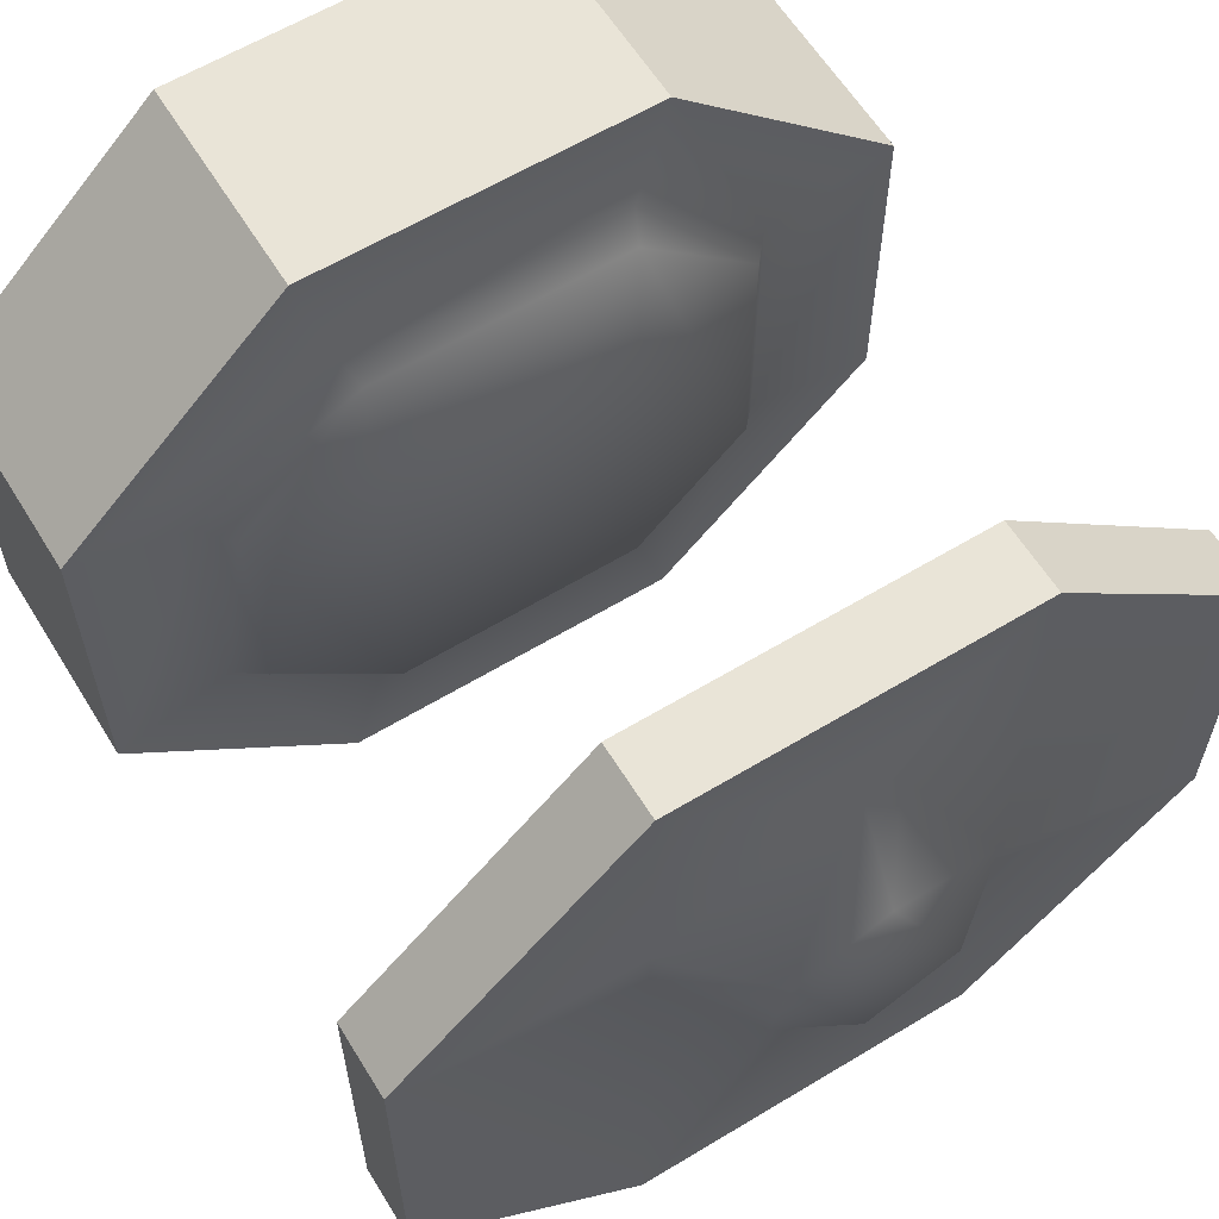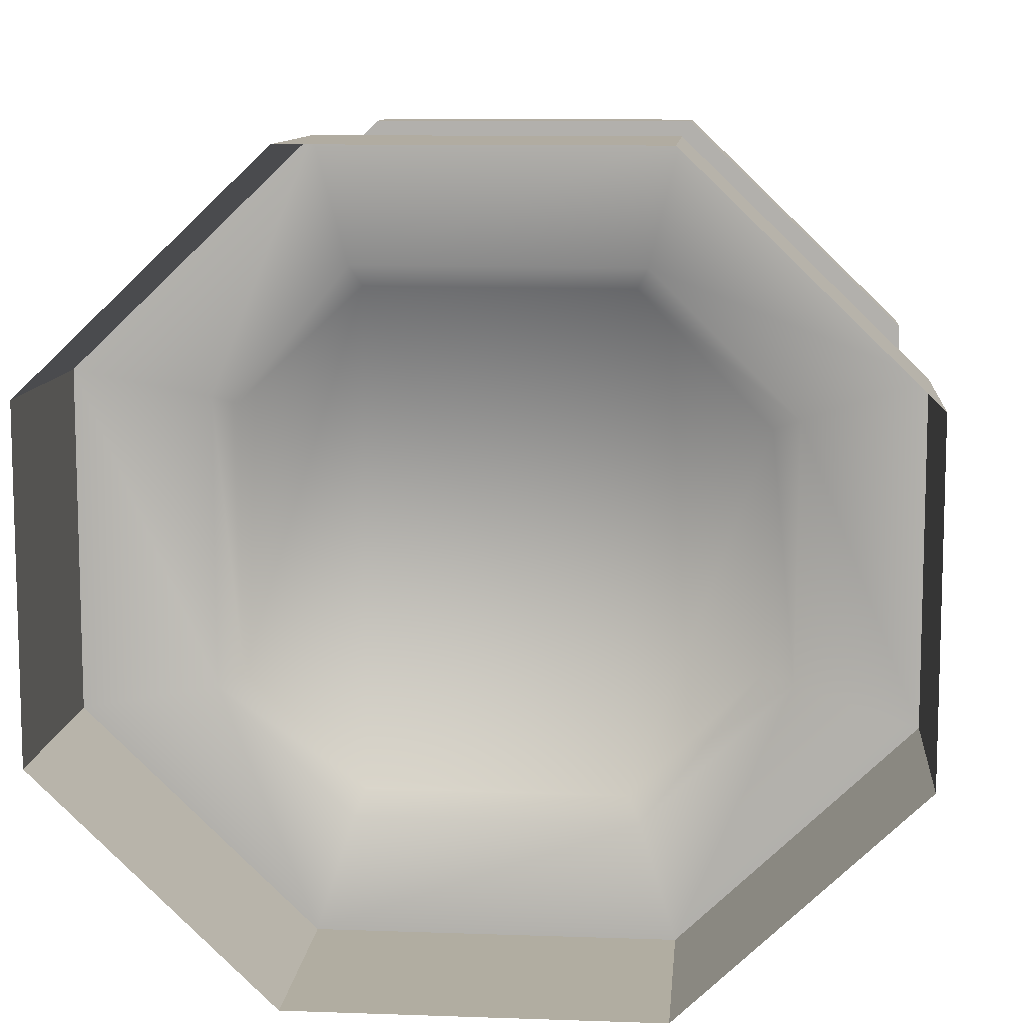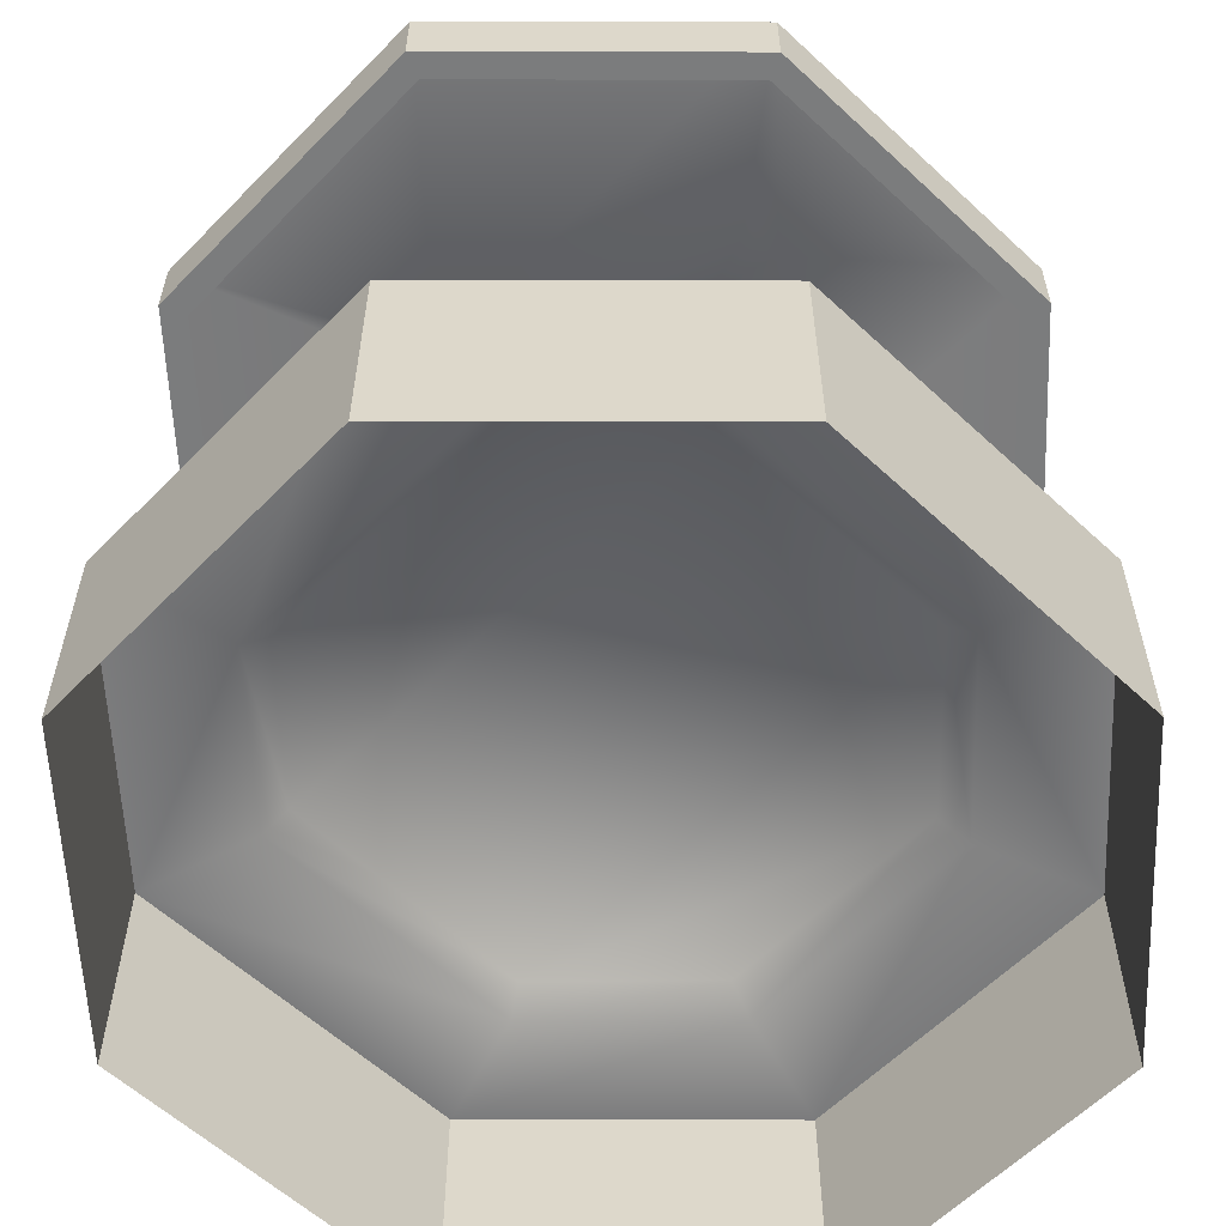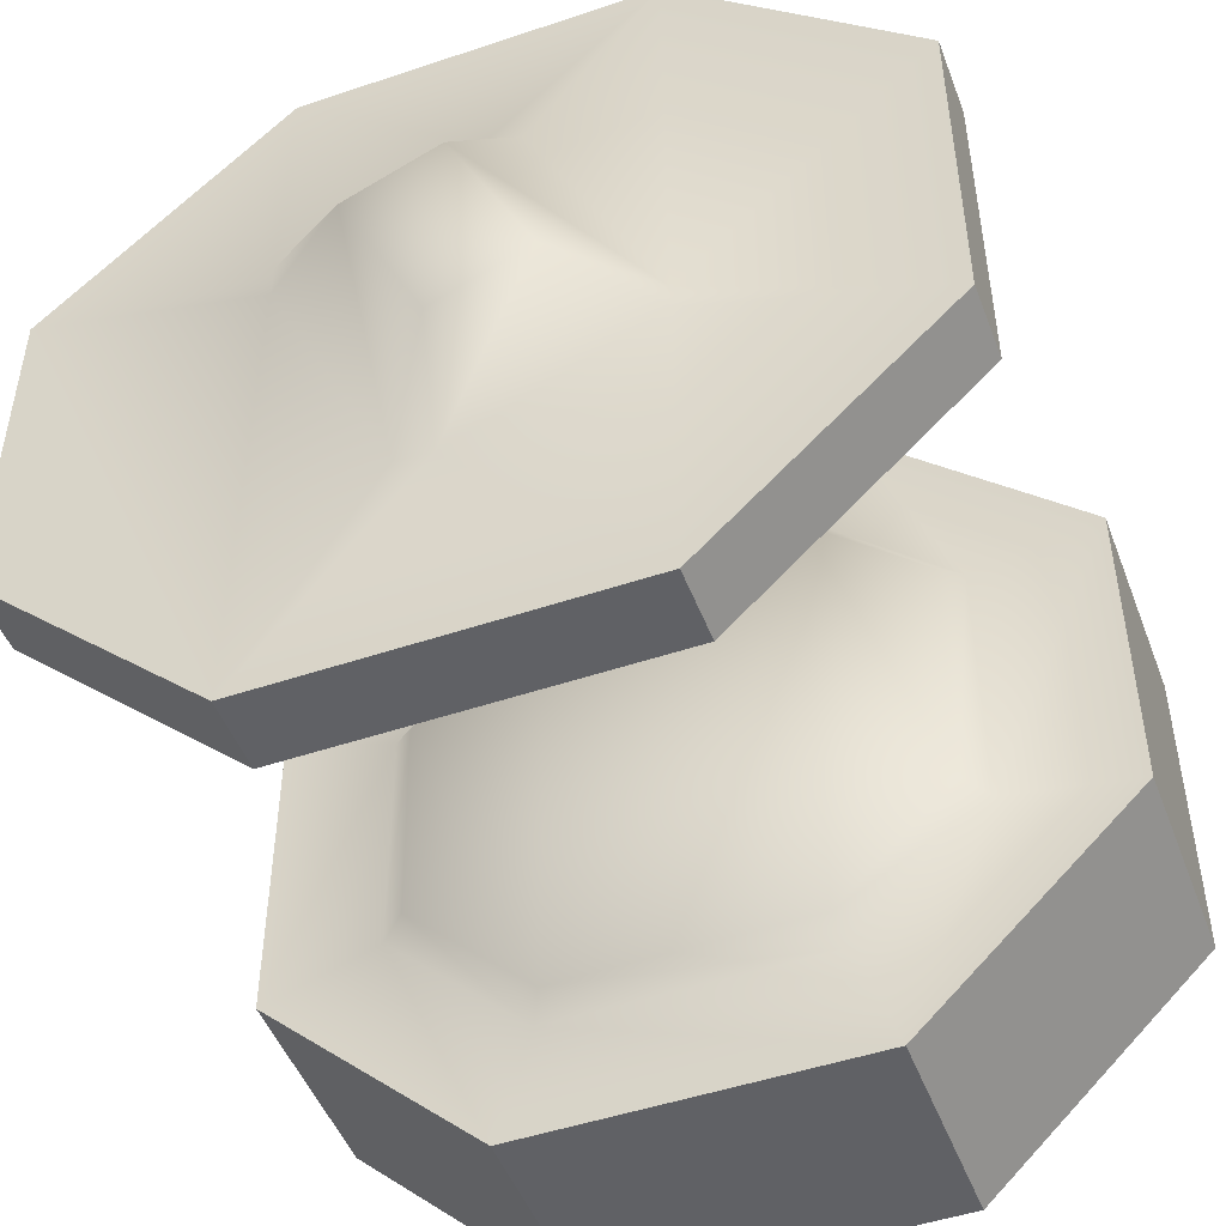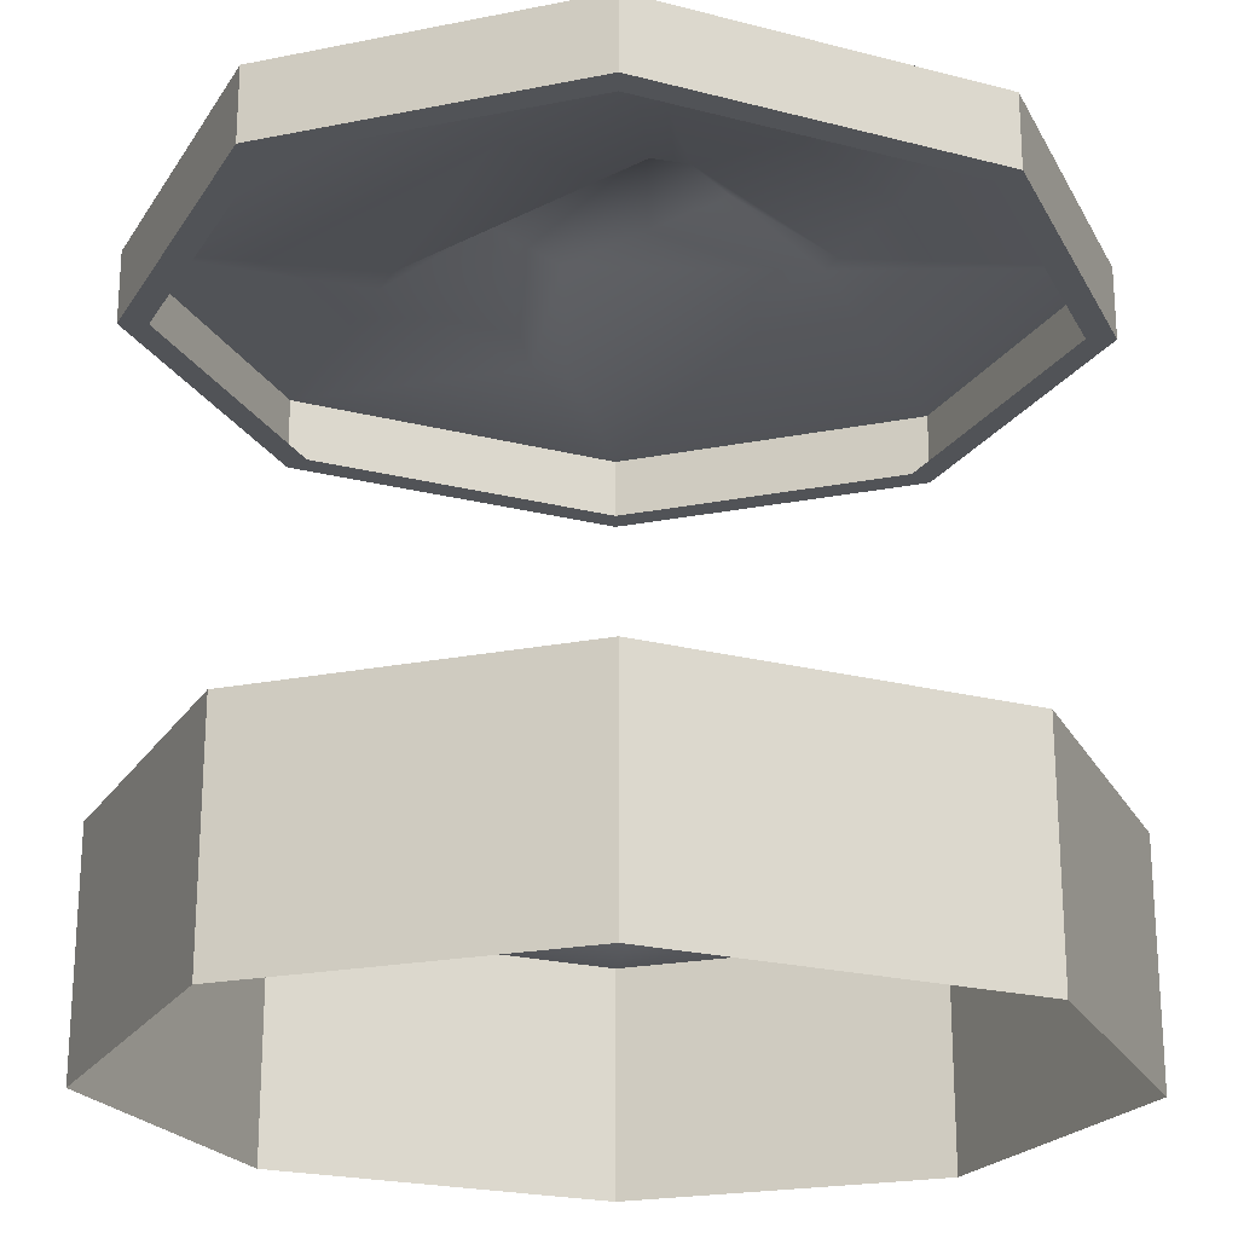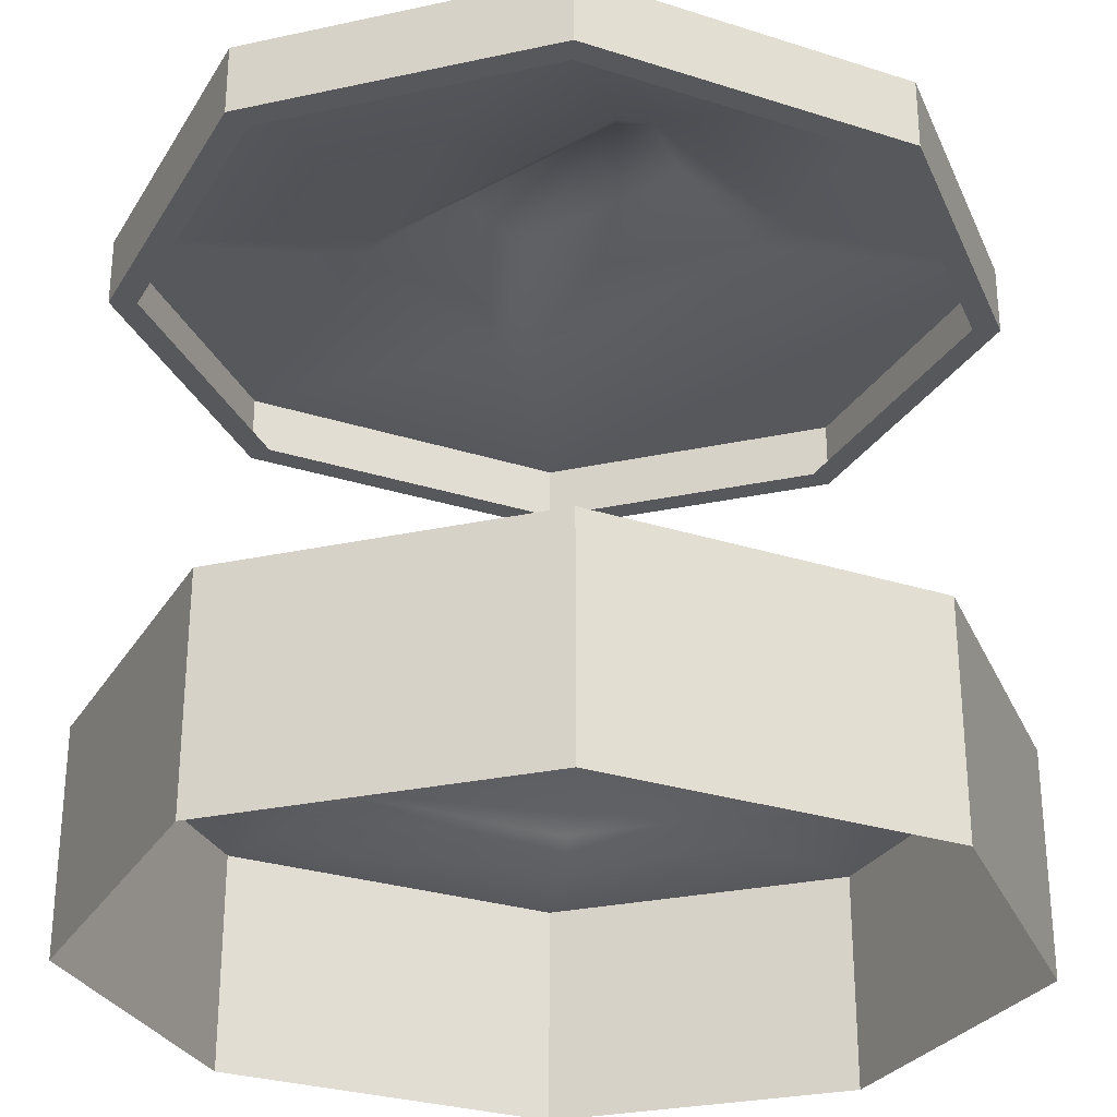
<metadata>
{"format":"obj","ext":"obj","renderer":"f3d","projection":"perspective","resolution":1024,"background":"white","views":[{"elev":61.0,"azim":148.4,"up":"+Z"},{"elev":10.2,"azim":4.9,"up":"+Z"},{"elev":-58.6,"azim":-43.7,"up":"+Y"},{"elev":-48.6,"azim":-159.5,"up":"+Z"},{"elev":-22.0,"azim":155.7,"up":"+Y"},{"elev":-28.6,"azim":-25.6,"up":"+Y"}]}
</metadata>
<code>
g fcbg_arkcity_003_EER_hall_01
v 3.654 1.995 -1.532
v 3.654 -0.001496 -1.532
v 3.654 -0.001506 1.488
v 3.654 1.995 1.488
v 1.584 1.995 -3.502
v 1.584 -0.001496 -3.502
v 3.654 -0.001496 -1.532
v 3.654 1.995 -1.532
v 3.654 1.995 1.488
v 3.654 -0.001506 1.488
v 1.563 -0.001496 3.502
v 1.563 1.995 3.502
v -3.653 1.995 -1.512
v -3.653 -0.001496 -1.512
v -1.593 -0.001496 -3.497
v -1.593 1.995 -3.497
v -3.654 1.995 1.495
v -3.654 -0.001506 1.495
v -3.653 -0.001496 -1.512
v -3.653 1.995 -1.512
v -1.547 1.995 3.502
v -1.547 -0.001506 3.502
v -3.654 -0.001506 1.495
v -3.654 1.995 1.495
v -1.593 1.995 -3.497
v -1.593 -0.001496 -3.497
v 1.584 -0.001496 -3.502
v 1.584 1.995 -3.502
v 1.563 1.995 3.502
v 1.563 -0.001496 3.502
v -1.547 -0.001506 3.502
v -1.547 1.995 3.502
v 3.654 6.751 -1.532
v 3.654 6.107 -1.532
v 3.654 6.107 1.488
v 3.654 6.751 1.488
v 1.584 6.751 -3.502
v 1.584 6.107 -3.502
v 3.654 6.107 -1.532
v 3.654 6.751 -1.532
v 3.654 6.751 1.488
v 3.654 6.107 1.488
v 1.563 6.107 3.502
v 1.563 6.751 3.502
v -3.653 6.751 -1.512
v -3.653 6.107 -1.512
v -1.593 6.107 -3.497
v -1.593 6.751 -3.497
v -3.654 6.751 1.495
v -3.654 6.107 1.495
v -3.653 6.107 -1.512
v -3.653 6.751 -1.512
v -1.547 6.751 3.502
v -1.547 6.107 3.502
v -3.654 6.107 1.495
v -3.654 6.751 1.495
v -1.593 6.751 -3.497
v -1.593 6.107 -3.497
v 1.584 6.107 -3.502
v 1.584 6.751 -3.502
v 1.563 6.751 3.502
v 1.563 6.107 3.502
v -1.547 6.107 3.502
v -1.547 6.751 3.502
v 3.654 6.751 1.488
v 1.584 6.751 -3.502
v 3.654 6.751 -1.532
v 1.571 6.751 0.9314
v 1.57 6.751 1.263
v 1.563 6.751 3.502
v -0.1037 6.751 2.077
v -1.547 6.751 3.502
v 0.7662 7.332 0.897
v 0.4467 6.751 -1.549
v 0.1281 6.751 -1.596
v -1.593 6.751 -3.497
v 0.01643 7.332 -0.7497
v -0.05712 7.332 1.275
v -0.4328 6.751 1.992
v -1.573 6.751 -0.5154
v -3.654 6.751 1.495
v -3.653 6.751 -1.512
v -1.575 6.751 -0.7511
v -0.8132 7.332 -0.3722
v -2.447 1.995 -1.292
v -3.654 1.995 1.495
v -3.653 1.995 -1.512
v -1.593 1.995 -3.497
v -2.452 1.995 1.27
v -1.547 1.995 3.502
v -1.253 1.995 2.409
v 1.563 1.995 3.502
v 1.292 1.995 2.403
v 3.654 1.995 1.488
v 2.591 1.995 1.123
v 3.654 1.995 -1.532
v 2.58 1.995 -1.177
v 1.584 1.995 -3.502
v 1.265 1.995 -2.452
v -1.255 1.995 -2.45
v -2.265 2.209 1.185
v -1.16 2.209 2.213
v -2.255 2.209 -1.211
v -1.175 2.209 -2.249
v 1.153 2.209 -2.265
v 1.192 2.209 2.205
v 2.364 2.209 1.013
v 2.33 2.209 -1.115
v -1.547 6.107 3.502
v -1.449 6.107 3.279
v -3.423 6.107 1.4
v -3.654 6.107 1.495
v 1.563 6.107 3.502
v -3.421 6.107 -1.417
v 1.464 6.107 3.279
v -3.653 6.107 -1.512
v 3.654 6.107 1.488
v -1.492 6.107 -3.275
v 3.423 6.107 1.393
v -1.593 6.107 -3.497
v 3.654 6.107 -1.532
v 1.483 6.107 -3.28
v 3.423 6.107 -1.435
v 1.584 6.107 -3.502
g fcbg_arkcity_003_EER_hall_01_0
f 3 2 1
f 4 3 1
f 7 6 5
f 8 7 5
f 11 10 9
f 12 11 9
f 15 14 13
f 16 15 13
f 19 18 17
f 20 19 17
f 23 22 21
f 24 23 21
f 27 26 25
f 28 27 25
f 31 30 29
f 32 31 29
f 35 34 33
f 36 35 33
f 39 38 37
f 40 39 37
f 43 42 41
f 44 43 41
f 47 46 45
f 48 47 45
f 51 50 49
f 52 51 49
f 55 54 53
f 56 55 53
f 59 58 57
f 60 59 57
f 63 62 61
f 64 63 61
f 67 66 65
f 66 68 65
f 68 69 65
f 69 70 65
f 70 69 71
f 72 70 71
f 69 68 73
f 71 69 73
f 68 66 74
f 68 74 73
f 74 66 75
f 66 76 75
f 74 77 73
f 74 75 77
f 78 71 73
f 73 77 78
f 79 72 71
f 79 71 78
f 80 72 79
f 80 79 78
f 72 80 81
f 80 82 81
f 76 82 83
f 76 83 75
f 80 83 82
f 77 84 78
f 77 75 84
f 75 83 84
f 83 80 84
f 84 80 78
f 87 86 85
f 87 85 88
f 86 89 85
f 86 90 89
f 90 91 89
f 90 92 91
f 92 93 91
f 92 94 93
f 94 95 93
f 94 96 95
f 96 97 95
f 97 96 98
f 98 88 99
f 99 97 98
f 85 100 88
f 88 100 99
f 89 91 101
f 91 93 102
f 91 102 101
f 89 101 103
f 85 89 103
f 101 102 103
f 85 103 104
f 100 85 104
f 102 104 103
f 100 104 105
f 99 100 105
f 105 104 102
f 93 106 102
f 106 105 102
f 93 95 106
f 95 107 106
f 95 97 107
f 105 106 107
f 99 105 108
f 97 99 108
f 97 108 107
f 108 105 107
f 111 110 109
f 112 111 109
f 109 110 113
f 114 111 112
f 110 115 113
f 116 114 112
f 113 115 117
f 118 114 116
f 115 119 117
f 120 118 116
f 117 119 121
f 122 118 120
f 119 123 121
f 124 122 120
f 121 123 124
f 123 122 124

</code>
